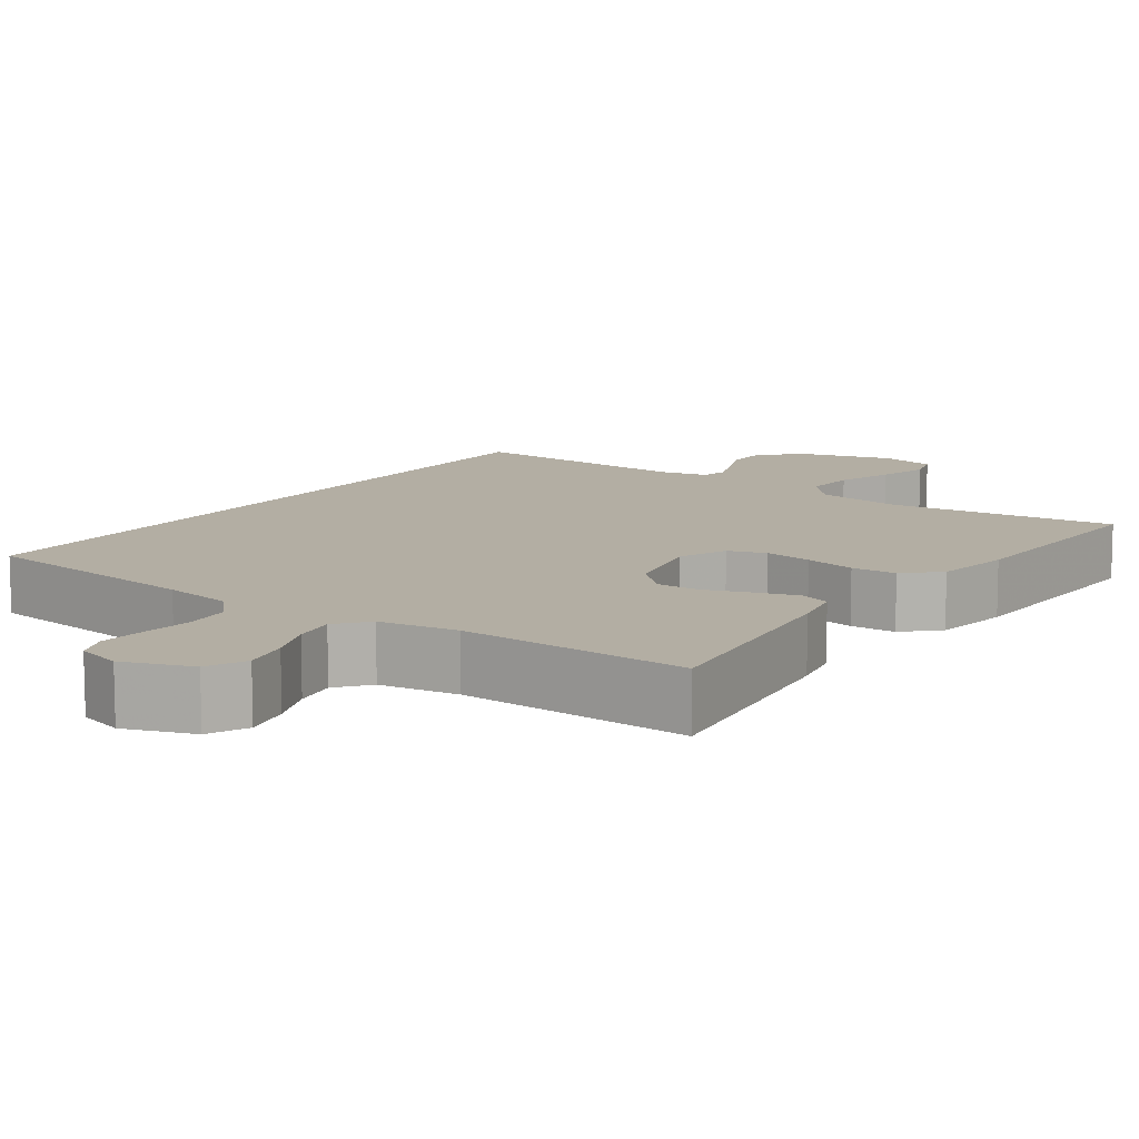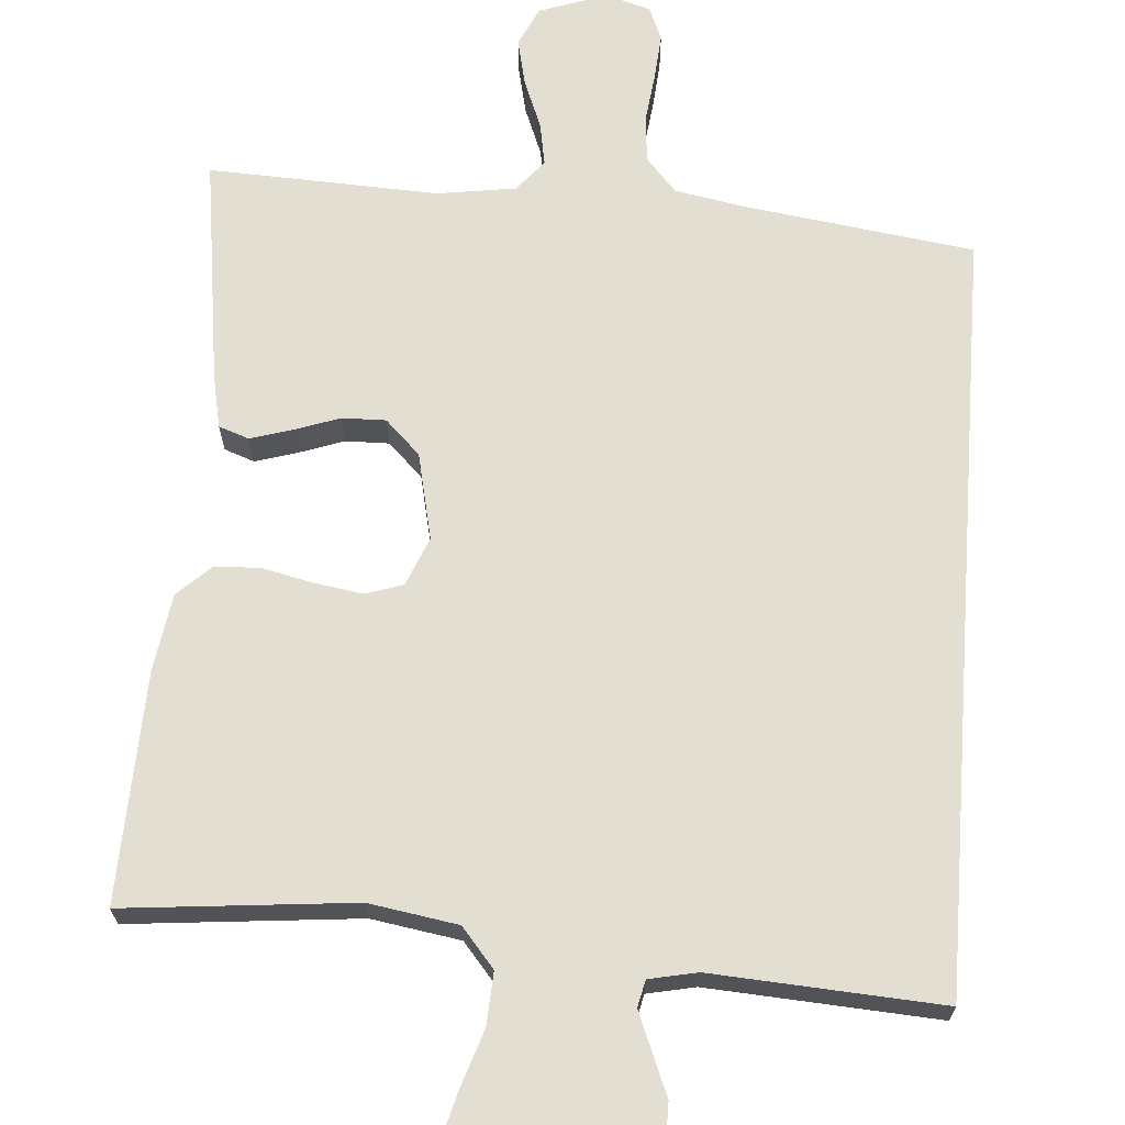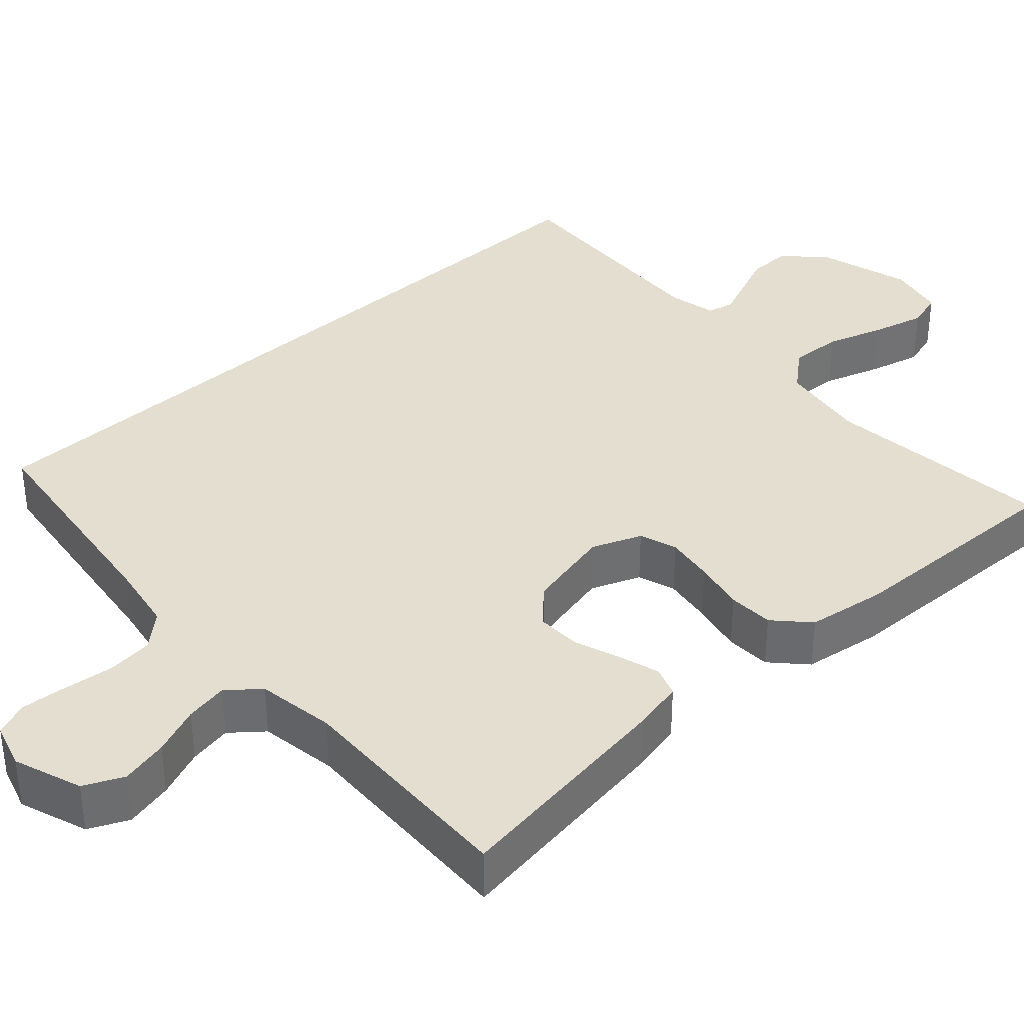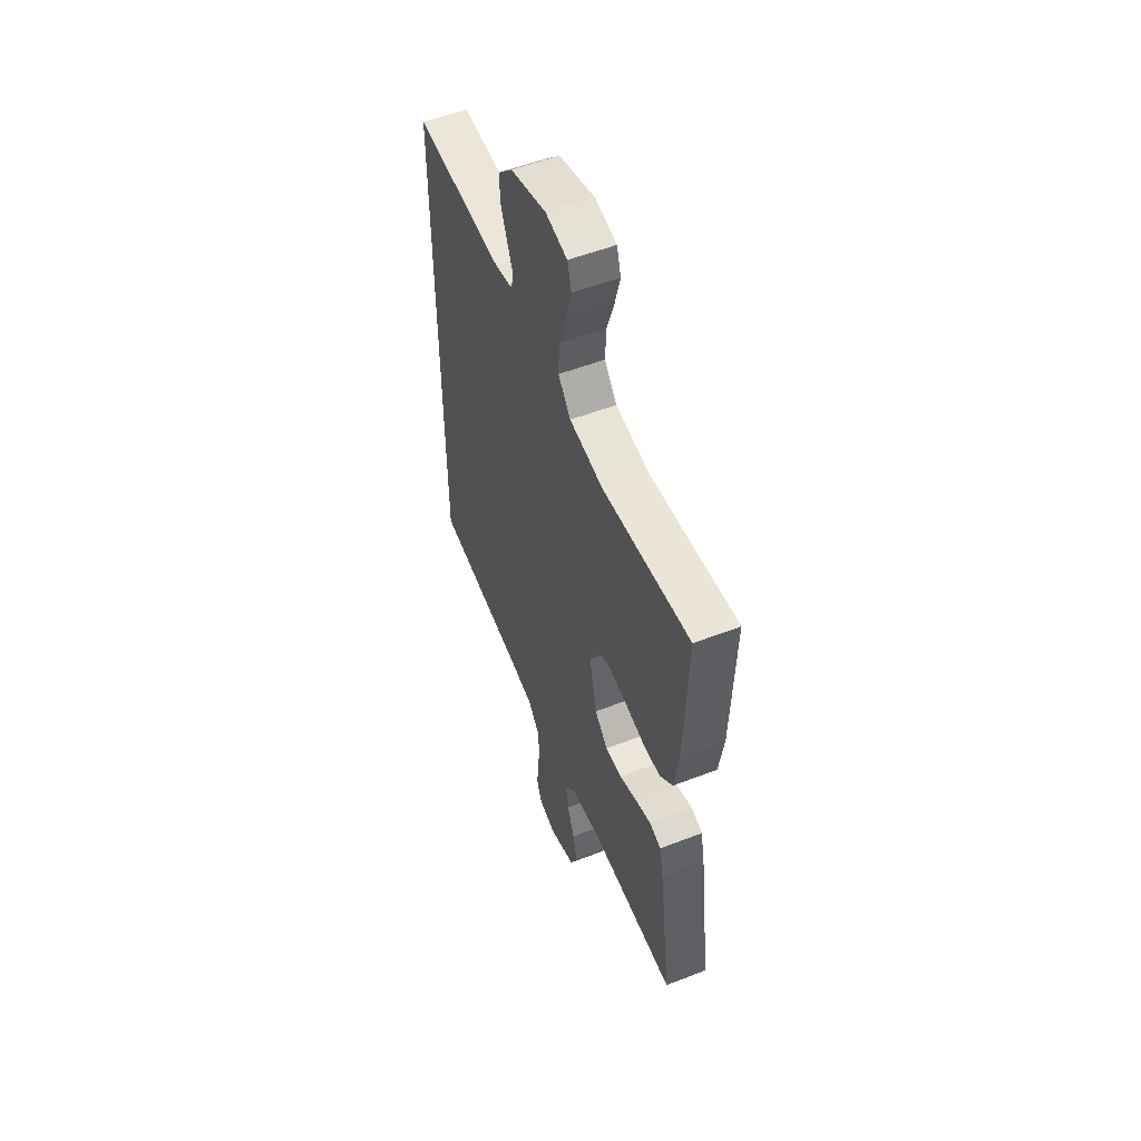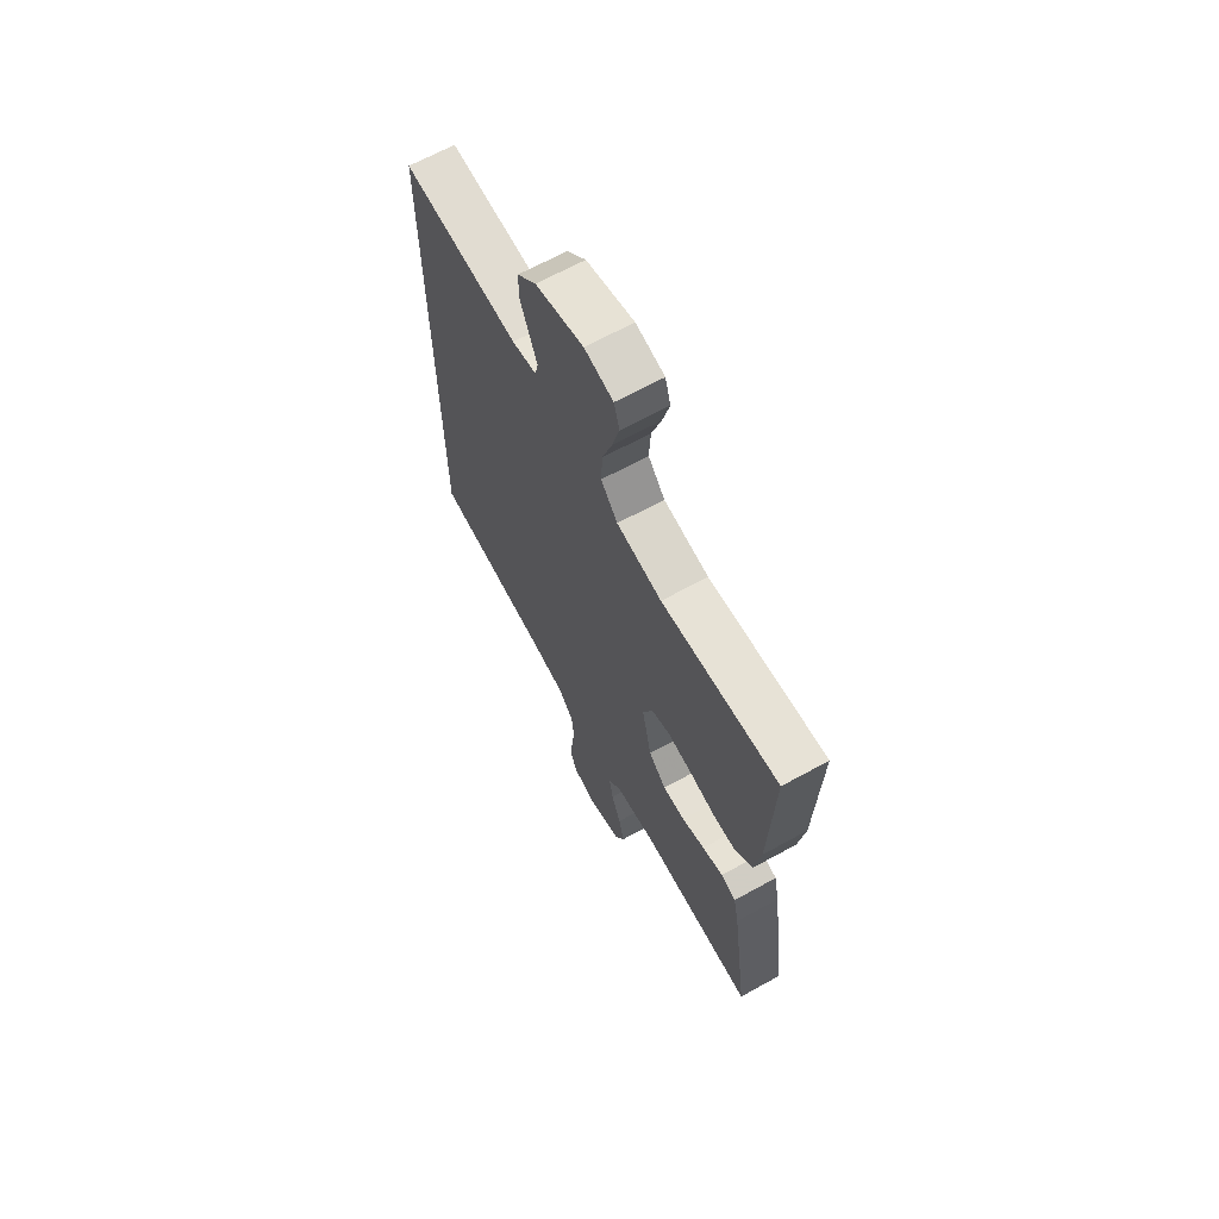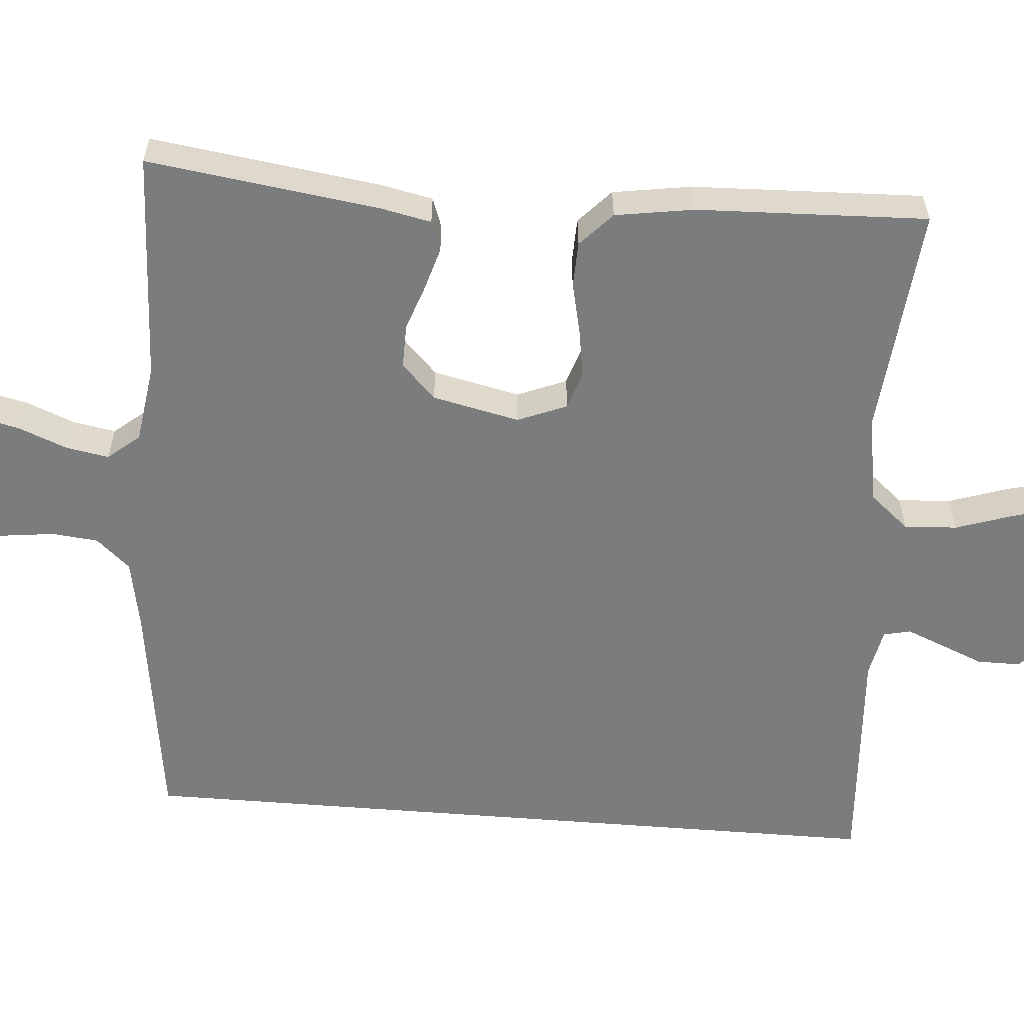
<metadata>
{"format":"obj","ext":"obj","renderer":"f3d","projection":"perspective","resolution":1024,"background":"white","views":[{"elev":11.0,"azim":-145.3,"up":"+Y"},{"elev":67.7,"azim":4.2,"up":"+Y"},{"elev":36.5,"azim":-132.7,"up":"+Y"},{"elev":54.0,"azim":-112.4,"up":"+Z"},{"elev":66.3,"azim":-118.9,"up":"+Z"},{"elev":-58.6,"azim":-94.6,"up":"+Y"}]}
</metadata>
<code>
v -0.5 0.07 0.5
v -0.2 0.07 0.471
v -0.084 0.07 0.49
v -0.041 0.07 0.541
v -0.045 0.07 0.61
v -0.07 0.07 0.685
v -0.088 0.07 0.753
v -0.074 0.07 0.801
v 0 0.07 0.818
v 0.123 0.07 0.784
v 0.172 0.07 0.735
v 0.172 0.07 0.679
v 0.149 0.07 0.623
v 0.129 0.07 0.574
v 0.137 0.07 0.539
v 0.2 0.07 0.526
v 0.5 0.07 0.545
v 0.5 0.07 -0.455
v 0.2 0.07 -0.497
v 0.109 0.07 -0.514
v 0.07 0.07 -0.558
v 0.064 0.07 -0.618
v 0.072 0.07 -0.684
v 0.077 0.07 -0.744
v 0.059 0.07 -0.788
v 0 0.07 -0.806
v -0.089 0.07 -0.775
v -0.113 0.07 -0.724
v -0.099 0.07 -0.662
v -0.074 0.07 -0.599
v -0.064 0.07 -0.543
v -0.098 0.07 -0.502
v -0.2 0.07 -0.487
v -0.5 0.07 -0.5
v -0.459 0.07 -0.2
v -0.445 0.07 -0.133
v -0.406 0.07 -0.119
v -0.352 0.07 -0.135
v -0.292 0.07 -0.156
v -0.235 0.07 -0.157
v -0.19 0.07 -0.113
v -0.165 0.07 0
v -0.191 0.07 0.064
v -0.24 0.07 0.08
v -0.303 0.07 0.07
v -0.37 0.07 0.055
v -0.429 0.07 0.057
v -0.473 0.07 0.098
v -0.489 0.07 0.2
v -0.5 0 0.5
v -0.2 0 0.471
v -0.084 0 0.49
v -0.041 0 0.541
v -0.045 0 0.61
v -0.07 0 0.685
v -0.088 0 0.753
v -0.074 0 0.801
v 0 0 0.818
v 0.123 0 0.784
v 0.172 0 0.735
v 0.172 0 0.679
v 0.149 0 0.623
v 0.129 0 0.574
v 0.137 0 0.539
v 0.2 0 0.526
v 0.5 0 0.545
v 0.5 0 -0.455
v 0.2 0 -0.497
v 0.109 0 -0.514
v 0.07 0 -0.558
v 0.064 0 -0.618
v 0.072 0 -0.684
v 0.077 0 -0.744
v 0.059 0 -0.788
v 0 0 -0.806
v -0.089 0 -0.775
v -0.113 0 -0.724
v -0.099 0 -0.662
v -0.074 0 -0.599
v -0.064 0 -0.543
v -0.098 0 -0.502
v -0.2 0 -0.487
v -0.5 0 -0.5
v -0.459 0 -0.2
v -0.445 0 -0.133
v -0.406 0 -0.119
v -0.352 0 -0.135
v -0.292 0 -0.156
v -0.235 0 -0.157
v -0.19 0 -0.113
v -0.165 0 0
v -0.191 0 0.064
v -0.24 0 0.08
v -0.303 0 0.07
v -0.37 0 0.055
v -0.429 0 0.057
v -0.473 0 0.098
v -0.489 0 0.2
f 49 1 2
f 48 49 2
f 47 48 2
f 46 47 2
f 45 46 2
f 44 45 2 3
f 43 44 3 4
f 42 43 4
f 41 42 4
f 37 38 39
f 36 37 39
f 35 36 39
f 34 35 39
f 33 34 39
f 32 33 39 40
f 31 32 40 41
f 28 29 30
f 27 28 30
f 26 27 30
f 25 26 30
f 24 25 30
f 23 24 30
f 22 23 30
f 21 22 30 31
f 31 41 4
f 21 31 4
f 20 21 4
f 16 17 18 19
f 19 20 4
f 16 19 4
f 15 16 4
f 11 12 13
f 10 11 13
f 9 10 13
f 8 9 13
f 7 8 13
f 6 7 13
f 5 6 13
f 5 13 14
f 4 5 14 15
f 51 50 98
f 51 98 97
f 51 97 96
f 51 96 95
f 51 95 94
f 52 51 94 93
f 53 52 93 92
f 53 92 91
f 53 91 90
f 88 87 86
f 88 86 85
f 88 85 84
f 88 84 83
f 88 83 82
f 89 88 82 81
f 90 89 81 80
f 79 78 77
f 79 77 76
f 79 76 75
f 79 75 74
f 79 74 73
f 79 73 72
f 79 72 71
f 80 79 71 70
f 53 90 80
f 53 80 70
f 53 70 69
f 68 67 66 65
f 53 69 68
f 53 68 65
f 53 65 64
f 62 61 60
f 62 60 59
f 62 59 58
f 62 58 57
f 62 57 56
f 62 56 55
f 62 55 54
f 63 62 54
f 64 63 54 53
f 1 50 51 2
f 2 51 52 3
f 3 52 53 4
f 4 53 54 5
f 5 54 55 6
f 6 55 56 7
f 7 56 57 8
f 8 57 58 9
f 9 58 59 10
f 10 59 60 11
f 11 60 61 12
f 12 61 62 13
f 13 62 63 14
f 14 63 64 15
f 15 64 65 16
f 16 65 66 17
f 17 66 67 18
f 18 67 68 19
f 19 68 69 20
f 20 69 70 21
f 21 70 71 22
f 22 71 72 23
f 23 72 73 24
f 24 73 74 25
f 25 74 75 26
f 26 75 76 27
f 27 76 77 28
f 28 77 78 29
f 29 78 79 30
f 30 79 80 31
f 31 80 81 32
f 32 81 82 33
f 33 82 83 34
f 34 83 84 35
f 35 84 85 36
f 36 85 86 37
f 37 86 87 38
f 38 87 88 39
f 39 88 89 40
f 40 89 90 41
f 41 90 91 42
f 42 91 92 43
f 43 92 93 44
f 44 93 94 45
f 45 94 95 46
f 46 95 96 47
f 47 96 97 48
f 48 97 98 49
f 49 98 50 1

</code>
